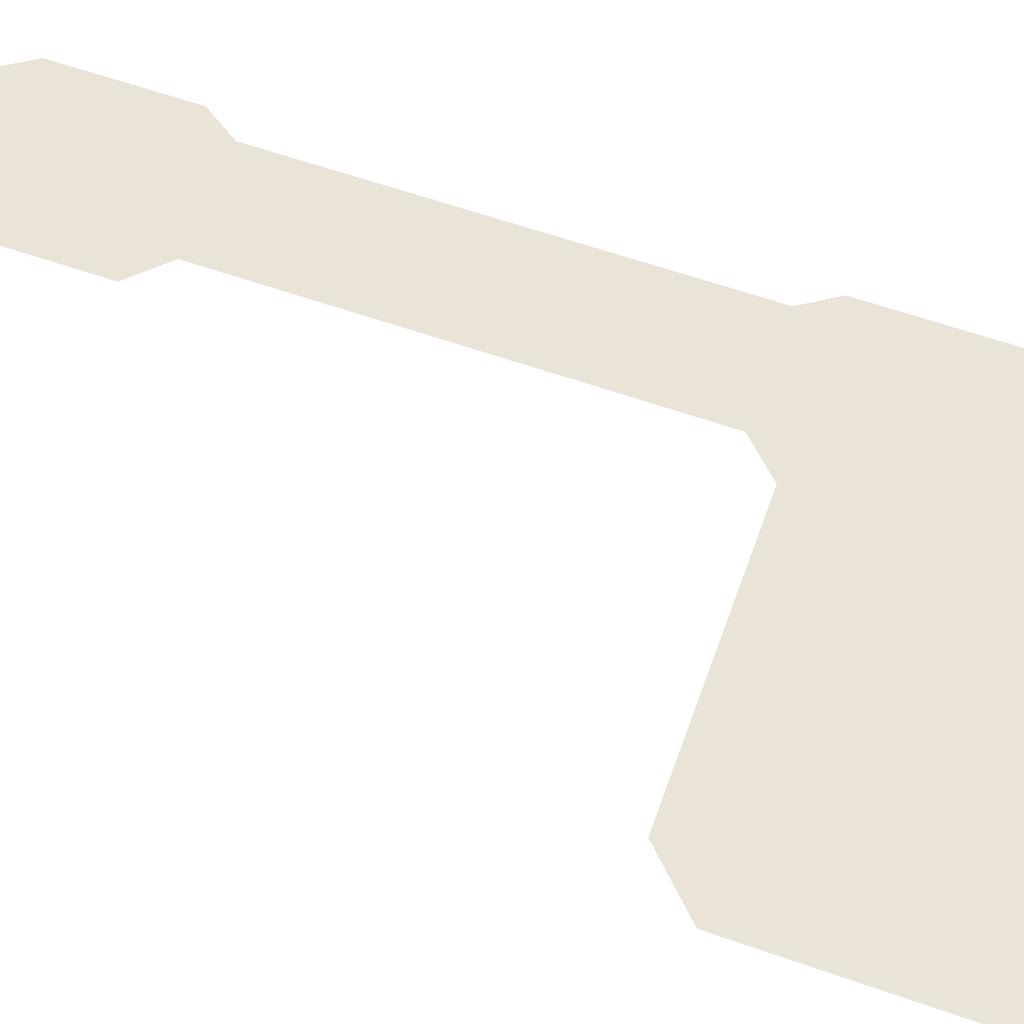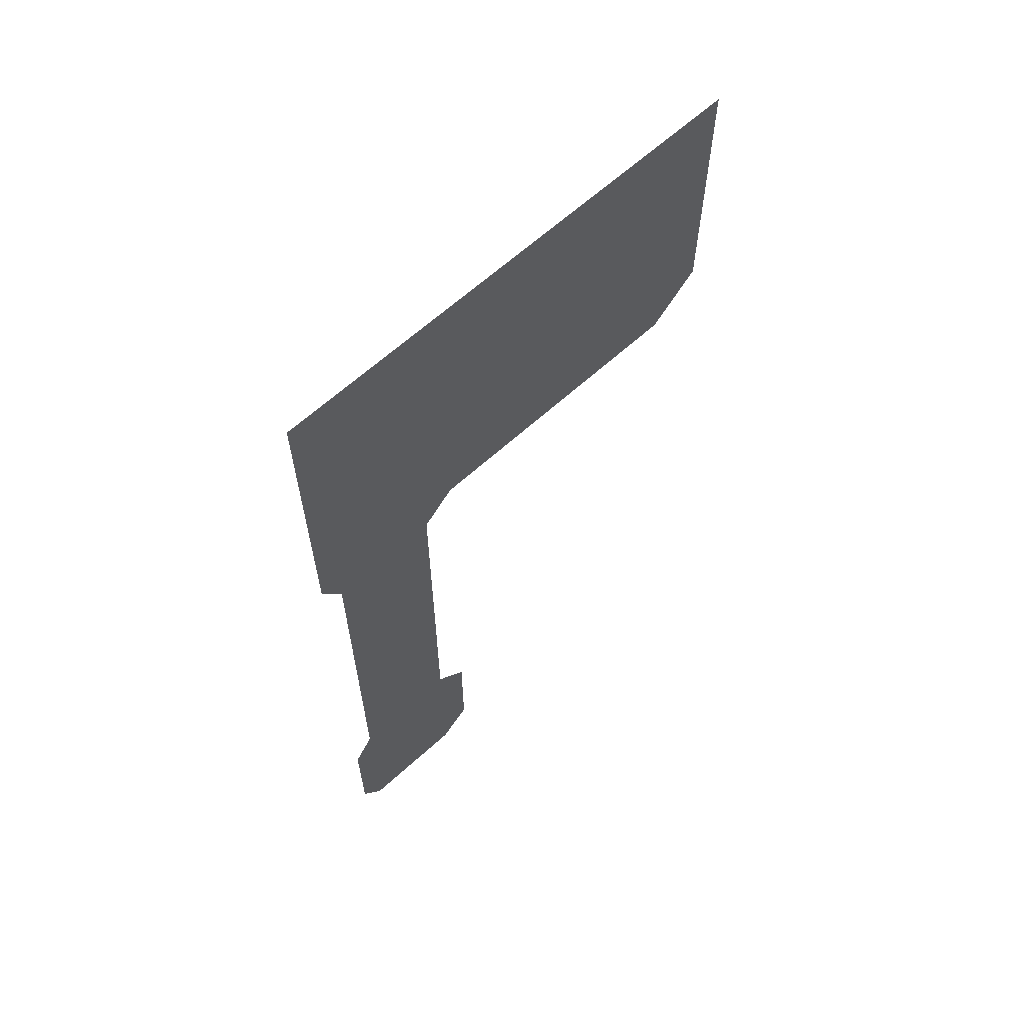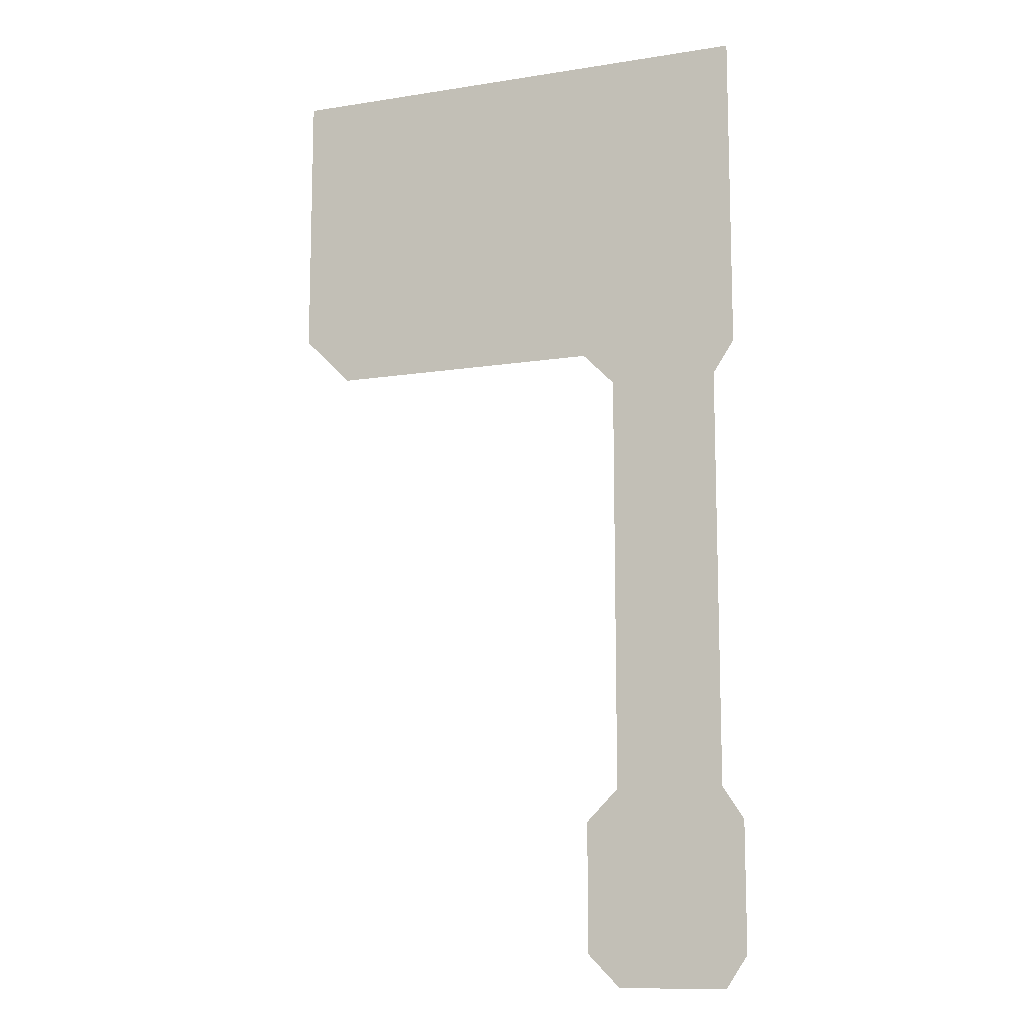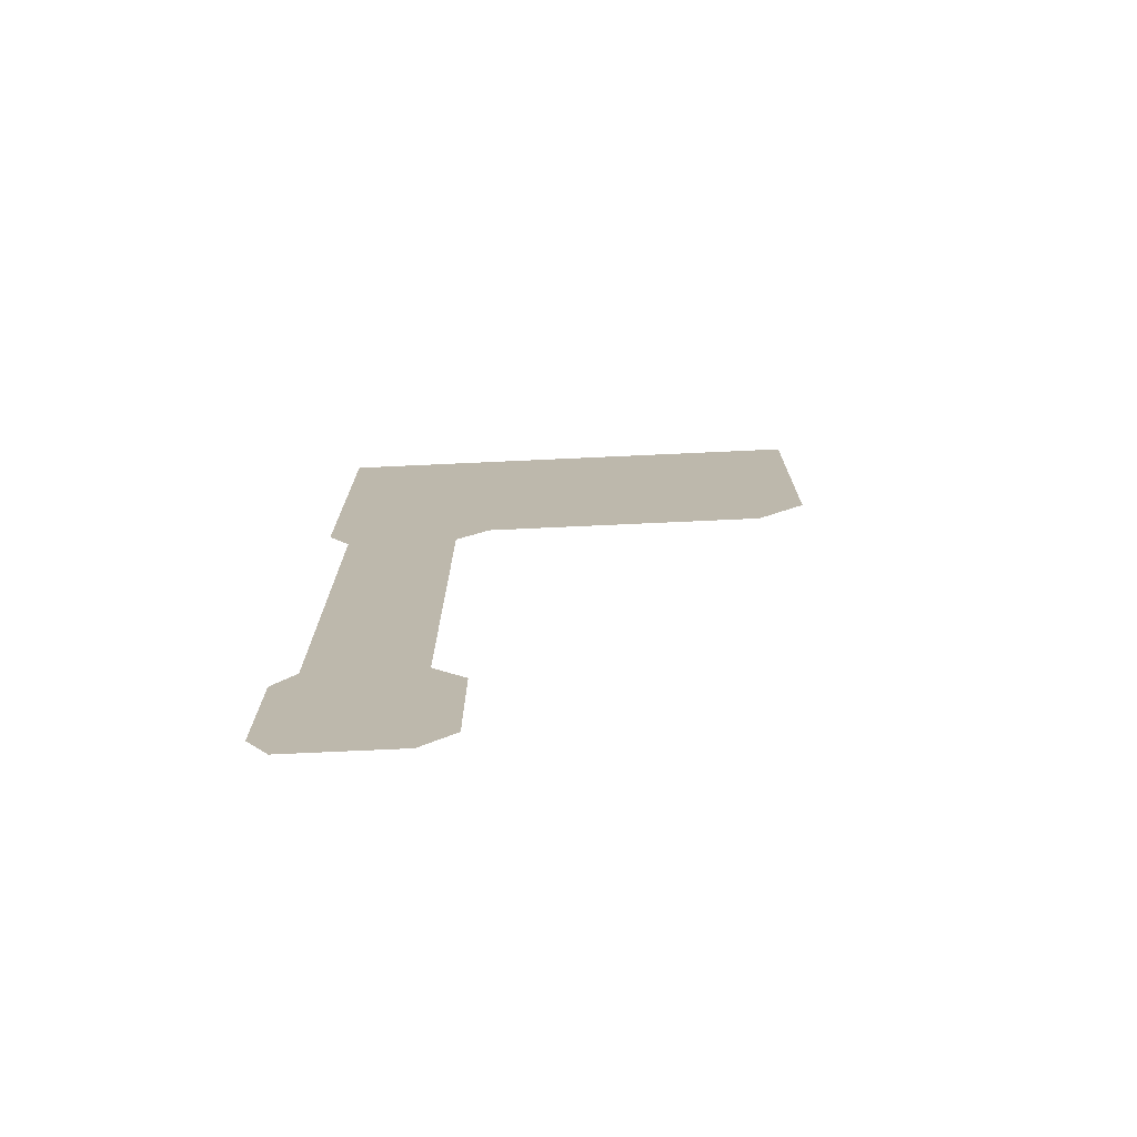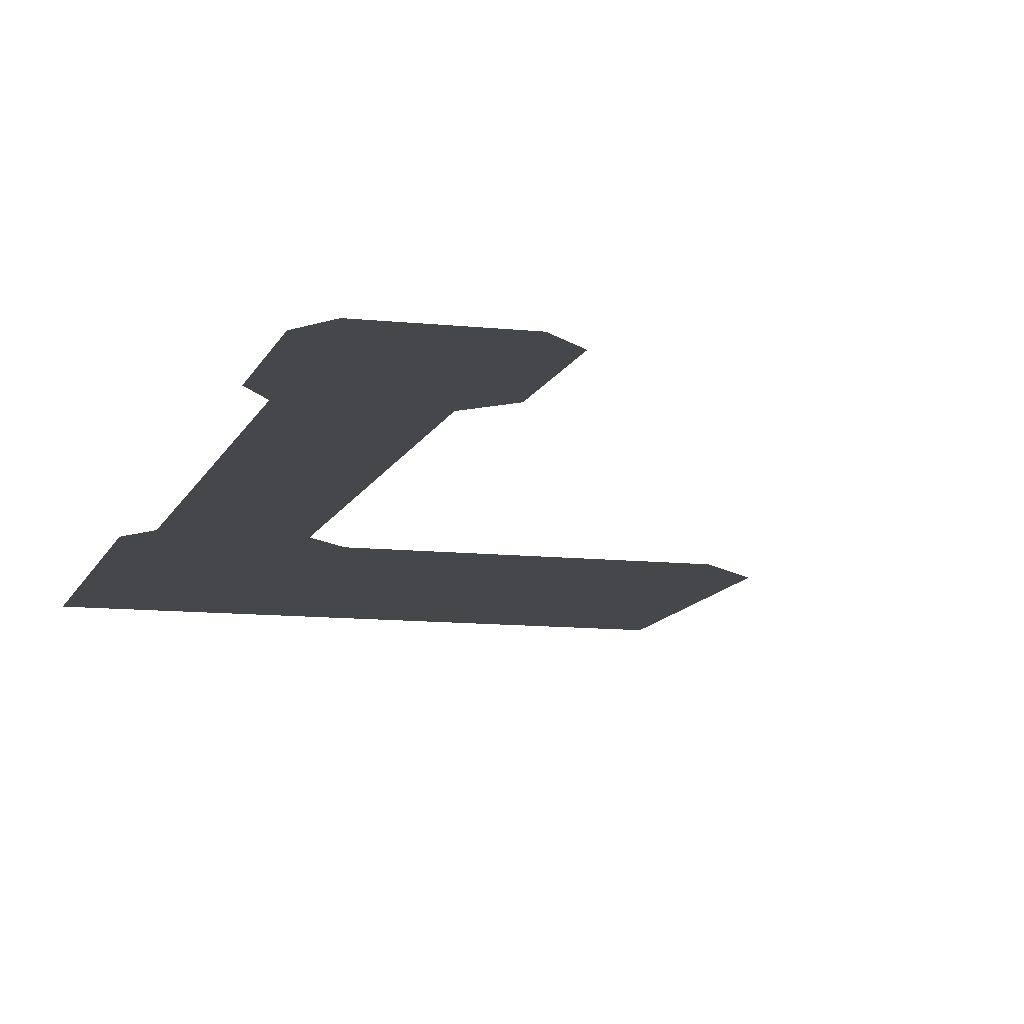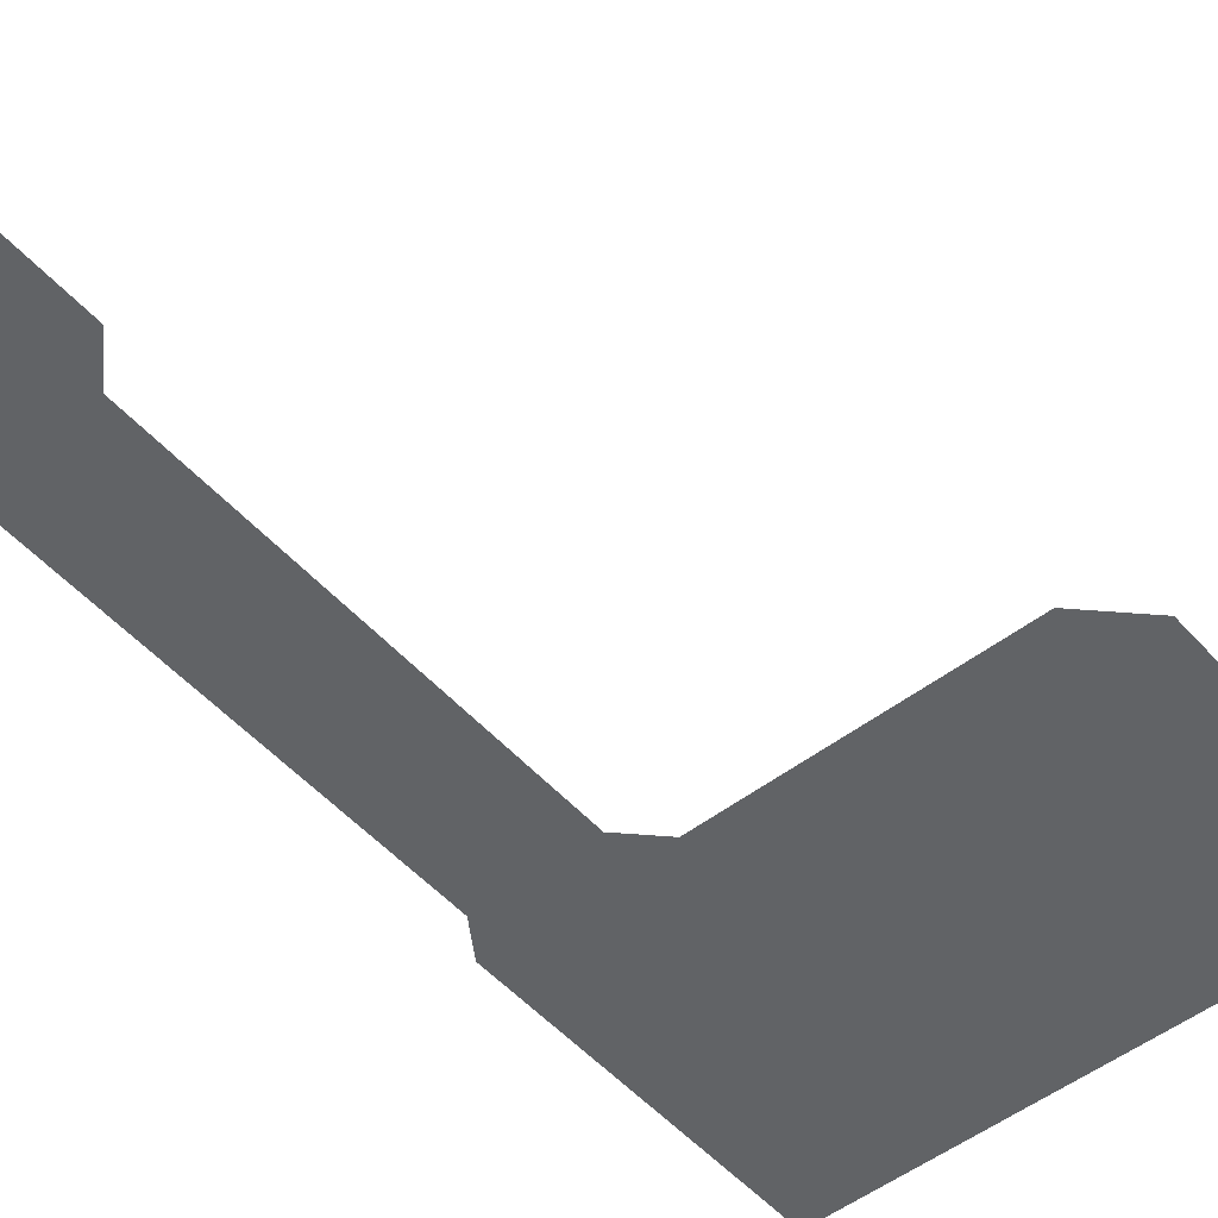
<metadata>
{"format":"obj","ext":"obj","renderer":"f3d","projection":"perspective","resolution":1024,"background":"white","views":[{"elev":61.0,"azim":-70.3,"up":"+Y"},{"elev":64.3,"azim":137.6,"up":"+Z"},{"elev":-11.6,"azim":21.0,"up":"+Z"},{"elev":-74.8,"azim":-177.4,"up":"+Z"},{"elev":-10.8,"azim":164.9,"up":"+Y"},{"elev":-50.8,"azim":-140.0,"up":"+Y"}]}
</metadata>
<code>
o machinegun.obj
g default
v -0.075 0 0.15
v -0.075 0 0.065
v -0.06 0 0.05
v 0.025 0 0.15
v 0.025 0 0.05
v 0.025 0 -0.1
v 0.025 0 -0.14
v 0.0349 0 0.04
v 0.0349 0 -0.09
v 0.0349 0 -0.15
v 0.0684 0 0.04
v 0.0684 0 -0.09
v 0.0684 0 -0.15
v 0.075 0 0.15
v 0.075 0 0.05
v 0.075 0 -0.1
v 0.075 0 -0.14
f 14 15 5 4
f 10 7 17 13
f 7 6 16 17
f 6 9 12 16
f 9 8 11 12
f 15 11 8 5
f 5 3 2 1 4

</code>
